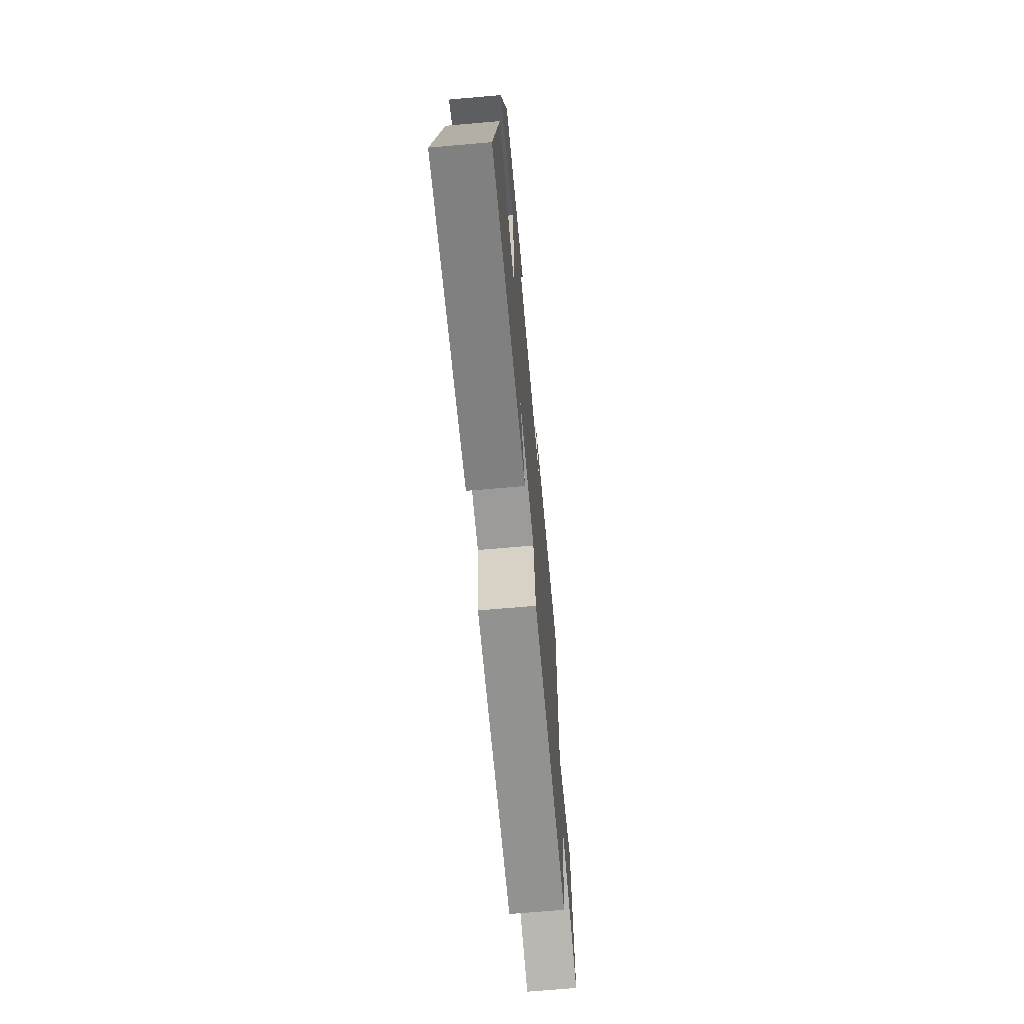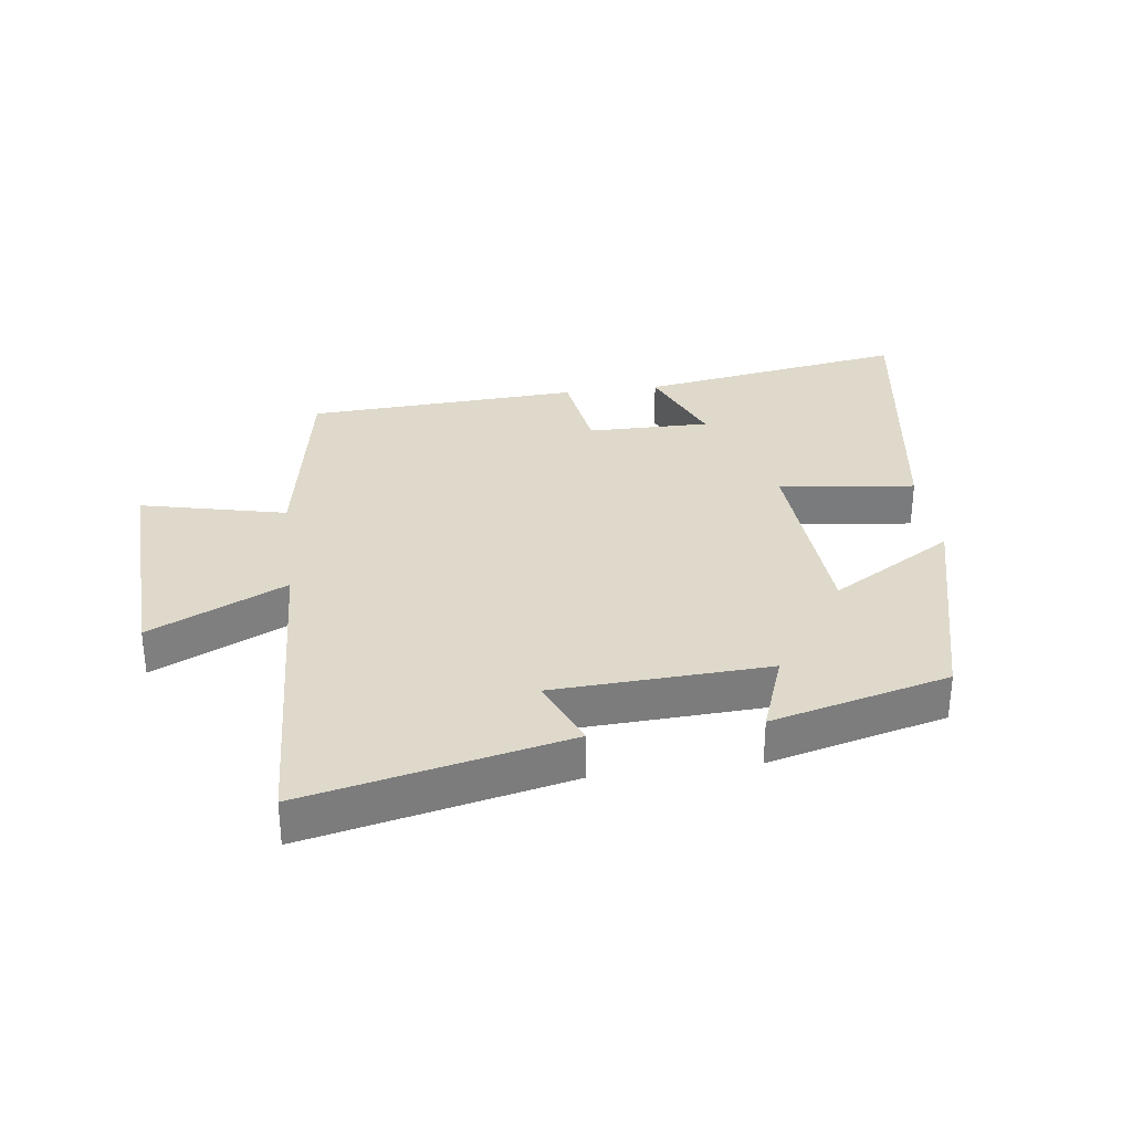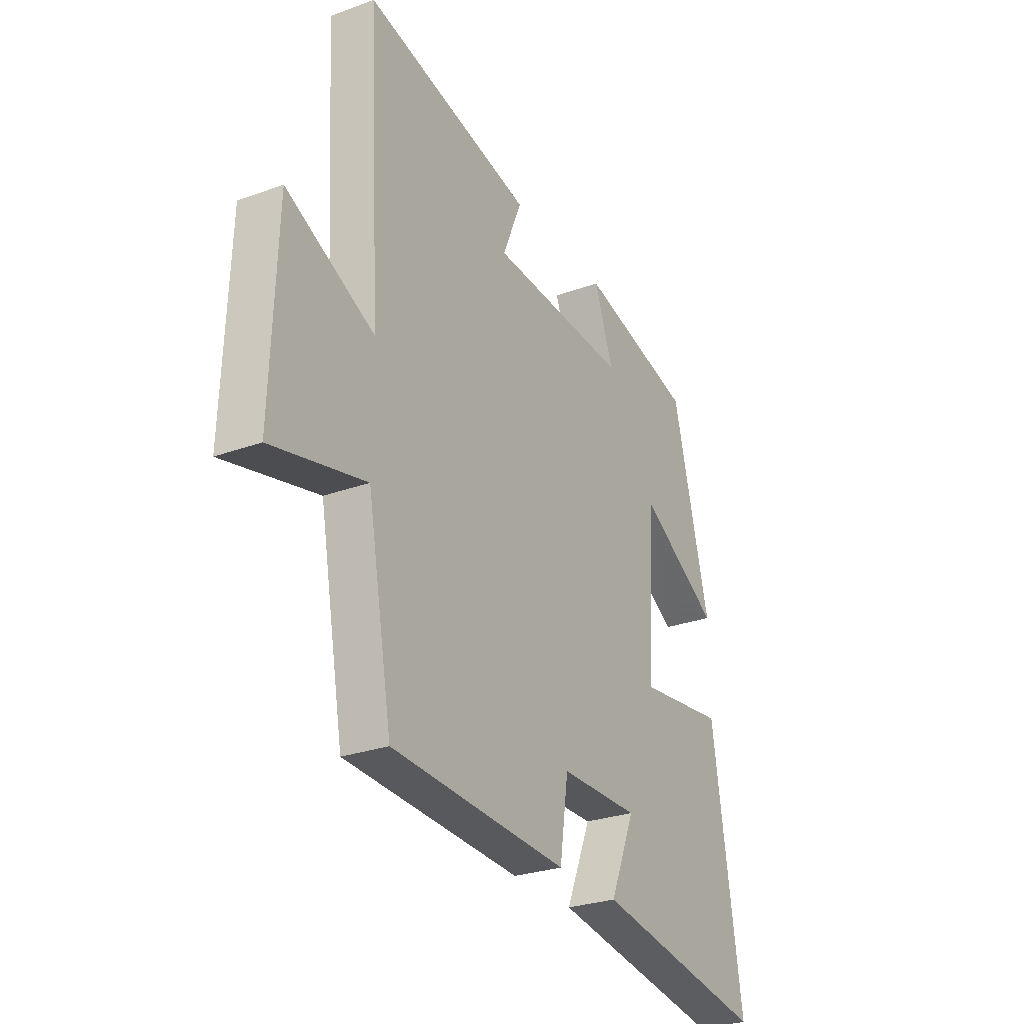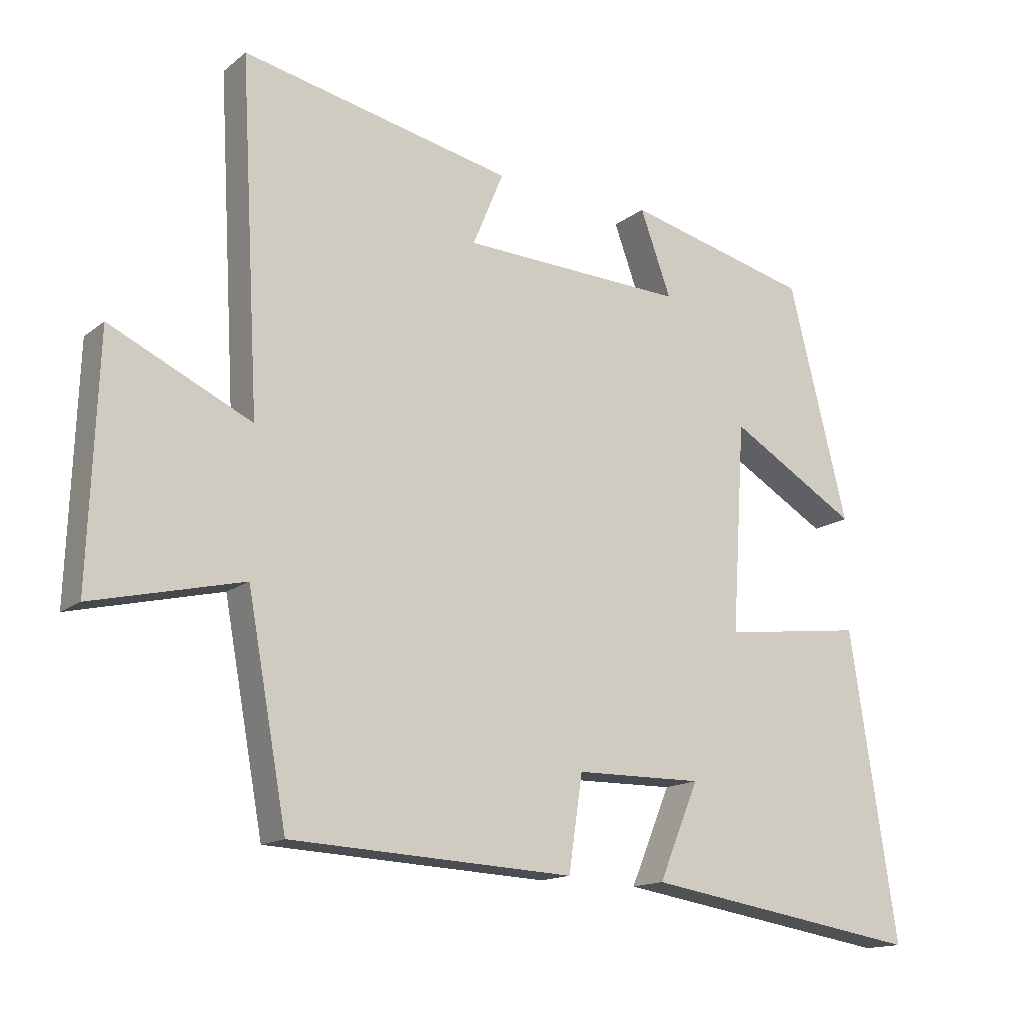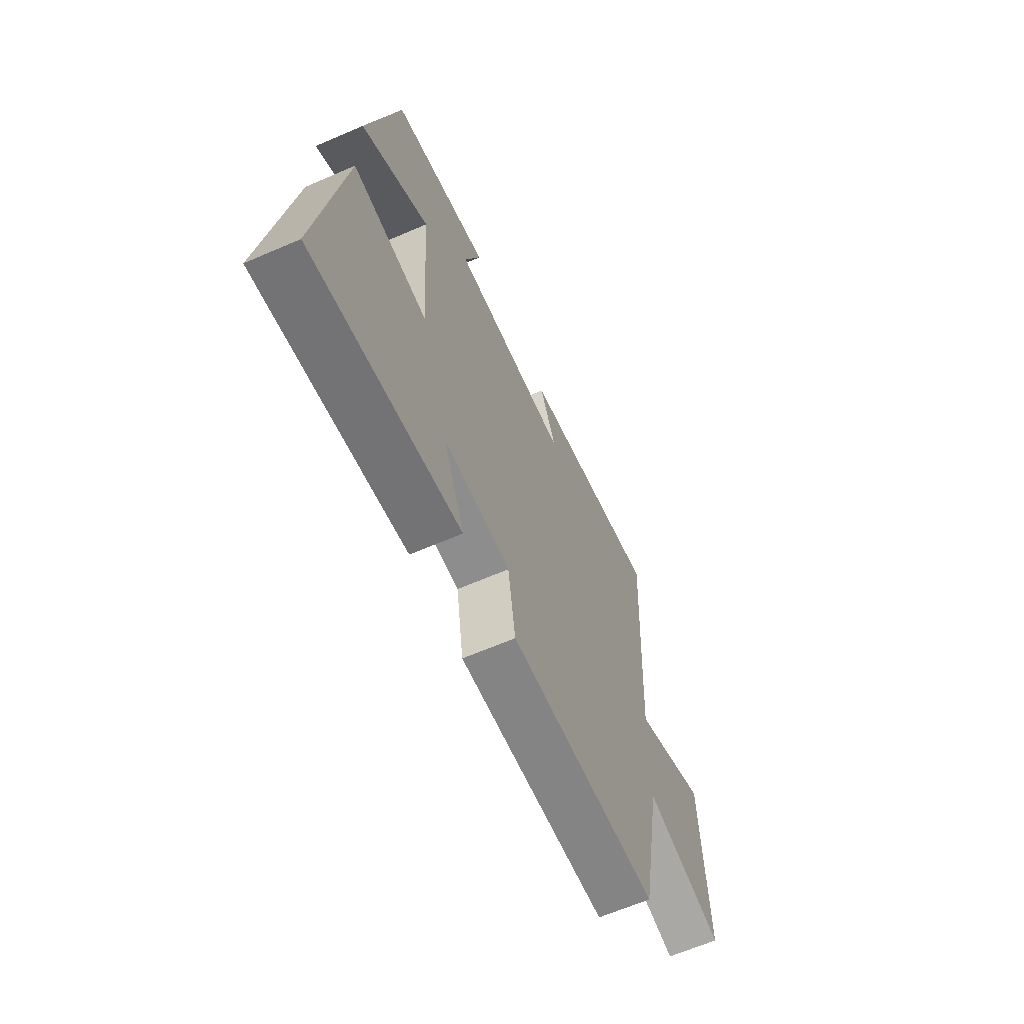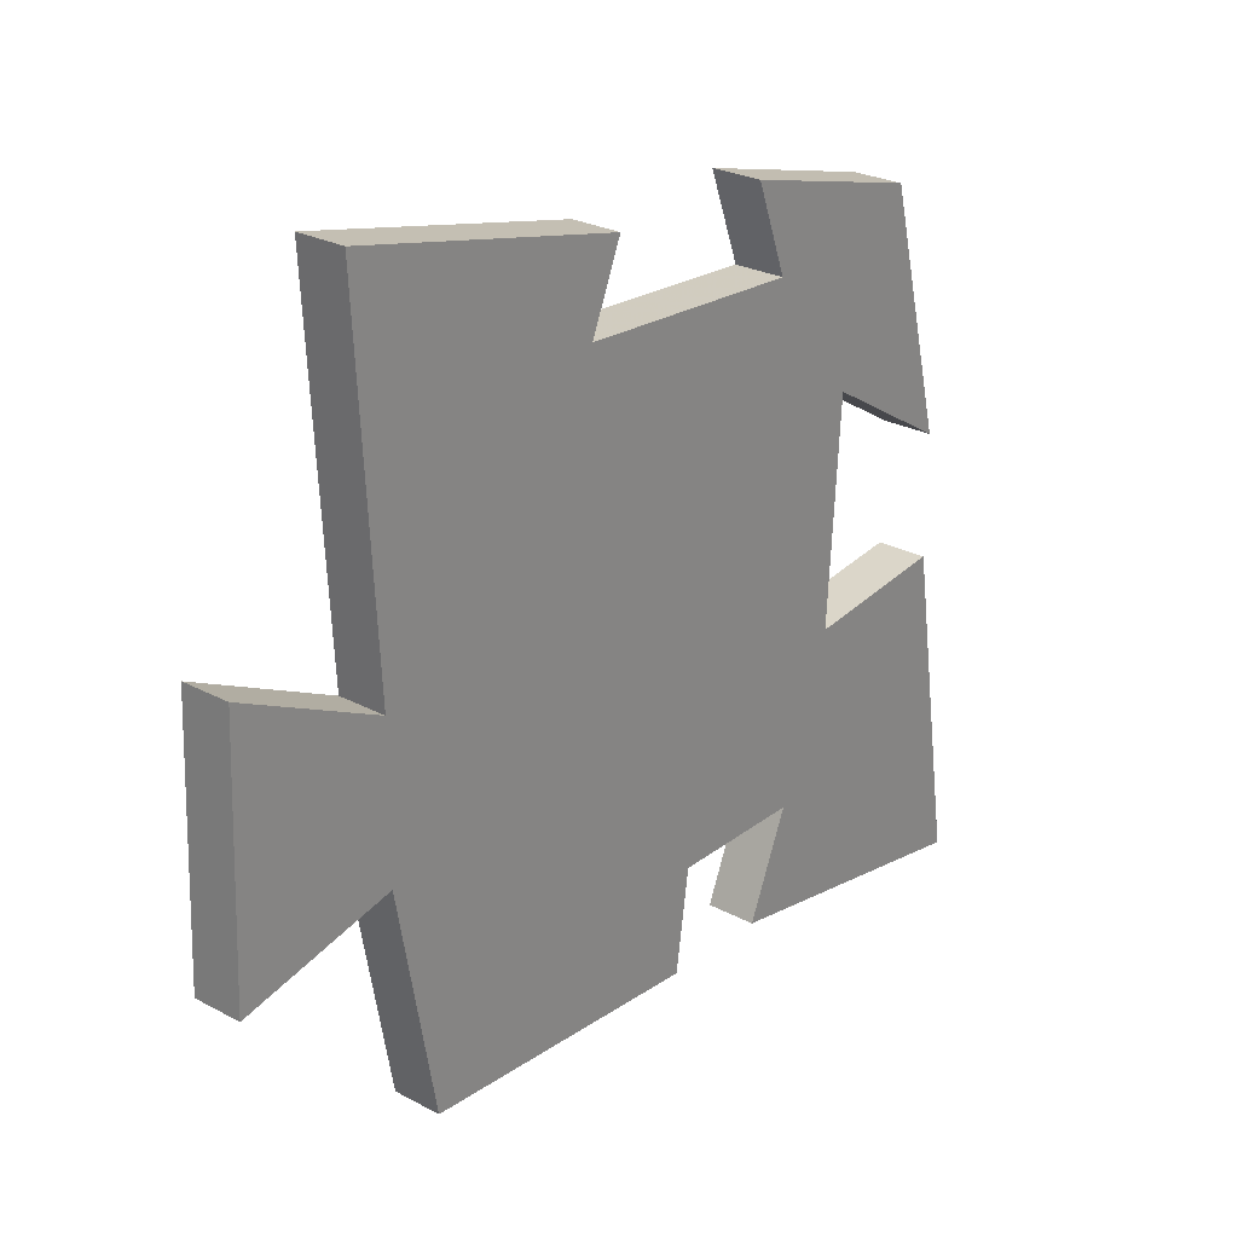
<metadata>
{"format":"obj","ext":"obj","renderer":"f3d","projection":"perspective","resolution":1024,"background":"white","views":[{"elev":-69.2,"azim":95.0,"up":"+Z"},{"elev":31.7,"azim":-7.6,"up":"+Y"},{"elev":-27.5,"azim":-60.7,"up":"+Z"},{"elev":-14.8,"azim":-31.8,"up":"+Z"},{"elev":-64.1,"azim":113.6,"up":"+Z"},{"elev":26.0,"azim":-49.7,"up":"+Z"}]}
</metadata>
<code>
v 0.41 0.07 0.429
v 0.5 0.07 0.072
v 0.305 0.07 0.189
v 0.285 0.07 -0.129
v 0.5 0.07 -0.102
v 0.572 0.07 -0.569
v 0.146 0.07 -0.5
v 0.207 0.07 -0.354
v 0.013 0.07 -0.356
v -0.008 0.07 -0.5
v -0.44 0.07 -0.478
v -0.5 0.07 -0.149
v -0.729 0.07 -0.203
v -0.715 0.07 0.167
v -0.5 0.07 0.065
v -0.529 0.07 0.59
v -0.117 0.07 0.5
v -0.164 0.07 0.387
v 0.176 0.07 0.371
v 0.129 0.07 0.5
v 0.41 0 0.429
v 0.5 0 0.072
v 0.305 0 0.189
v 0.285 0 -0.129
v 0.5 0 -0.102
v 0.572 0 -0.569
v 0.146 0 -0.5
v 0.207 0 -0.354
v 0.013 0 -0.356
v -0.008 0 -0.5
v -0.44 0 -0.478
v -0.5 0 -0.149
v -0.729 0 -0.203
v -0.715 0 0.167
v -0.5 0 0.065
v -0.529 0 0.59
v -0.117 0 0.5
v -0.164 0 0.387
v 0.176 0 0.371
v 0.129 0 0.5
f 1 2 3
f 20 1 3
f 19 20 3
f 18 19 3 4
f 15 16 17 18
f 15 18 4
f 12 13 14 15
f 11 12 15
f 10 11 15
f 9 10 15
f 8 9 15 4
f 5 6 7 8
f 4 5 8
f 23 22 21
f 23 21 40
f 23 40 39
f 24 23 39 38
f 38 37 36 35
f 24 38 35
f 35 34 33 32
f 35 32 31
f 35 31 30
f 35 30 29
f 24 35 29 28
f 28 27 26 25
f 28 25 24
f 1 21 22 2
f 2 22 23 3
f 3 23 24 4
f 4 24 25 5
f 5 25 26 6
f 6 26 27 7
f 7 27 28 8
f 8 28 29 9
f 9 29 30 10
f 10 30 31 11
f 11 31 32 12
f 12 32 33 13
f 13 33 34 14
f 14 34 35 15
f 15 35 36 16
f 16 36 37 17
f 17 37 38 18
f 18 38 39 19
f 19 39 40 20
f 20 40 21 1

</code>
